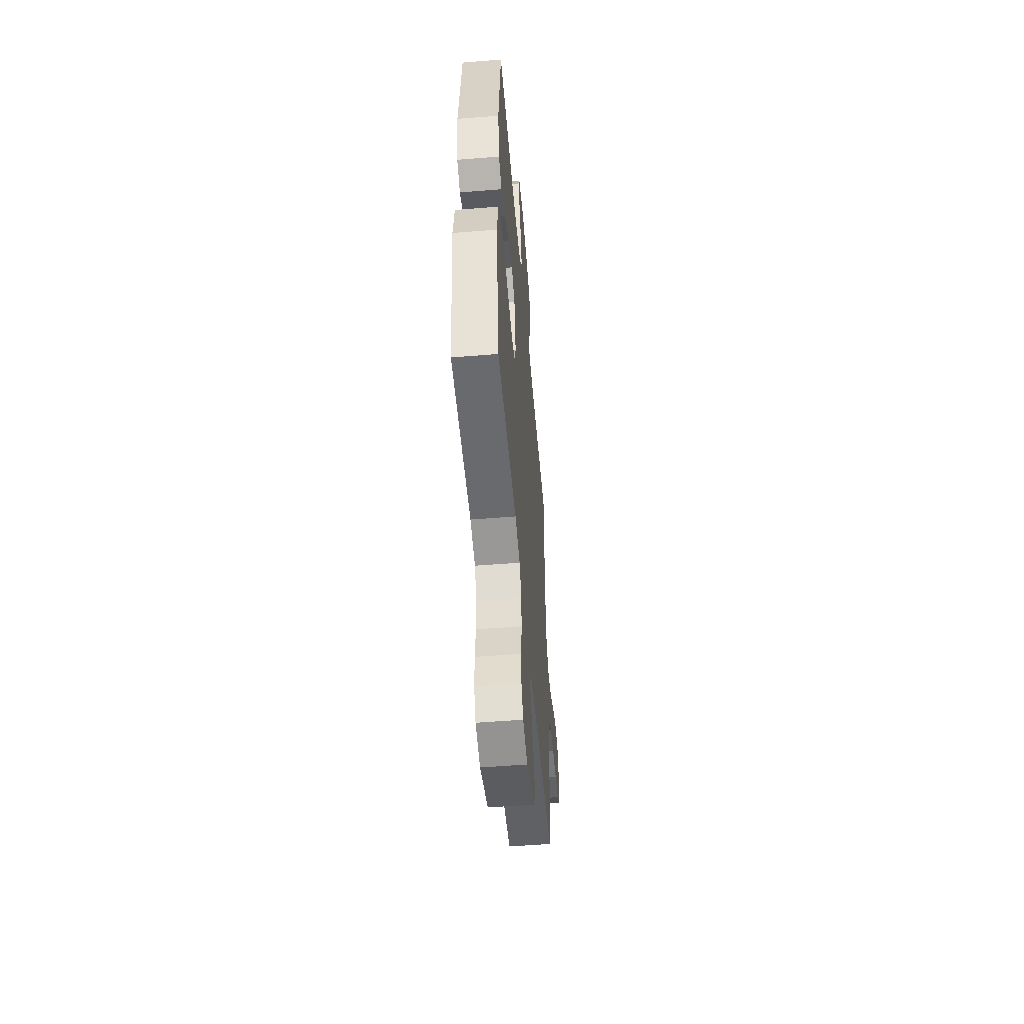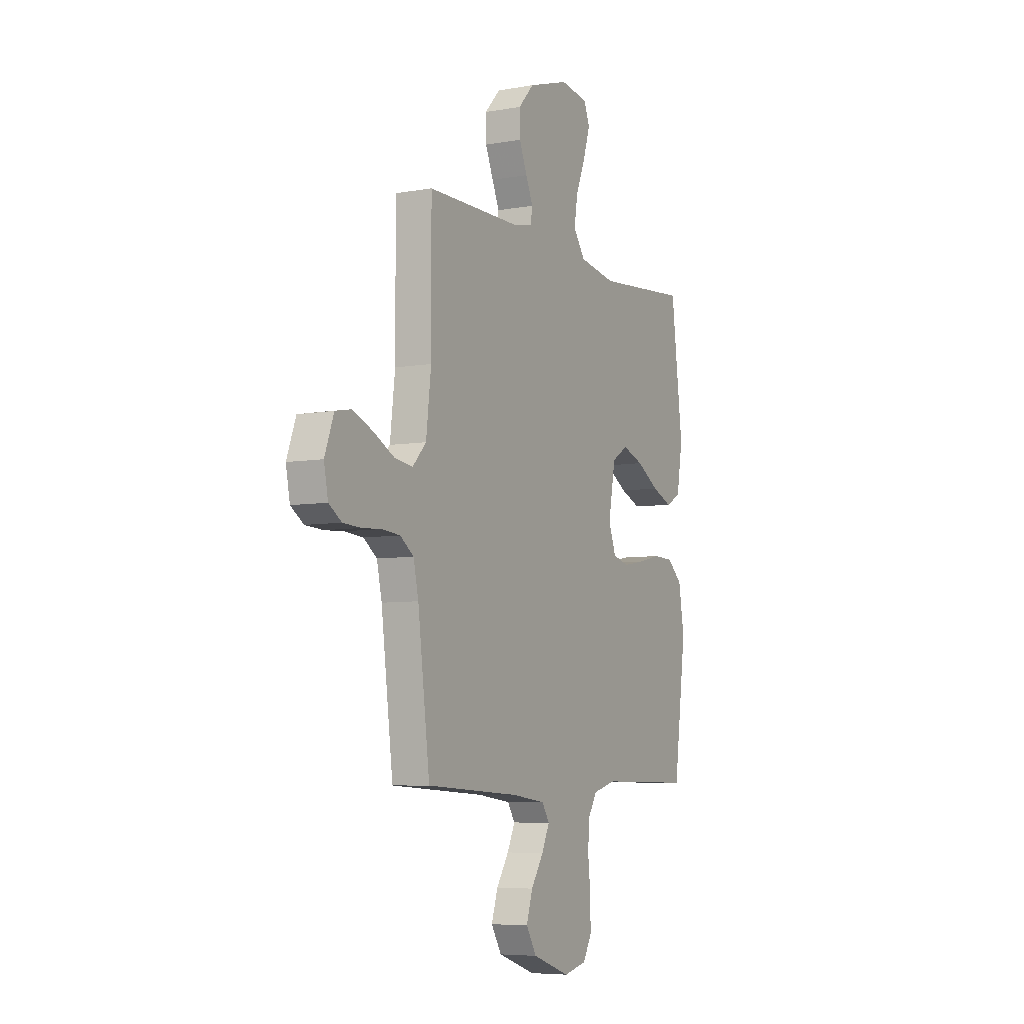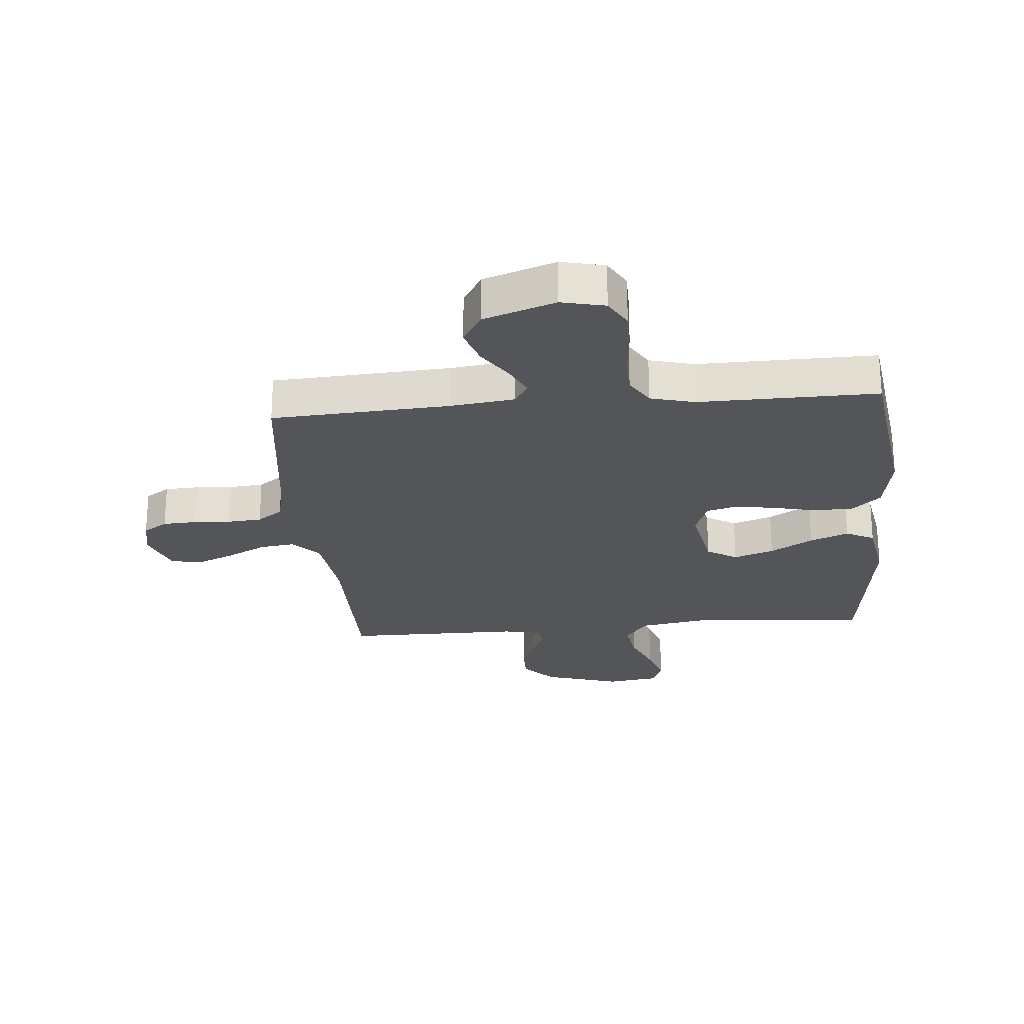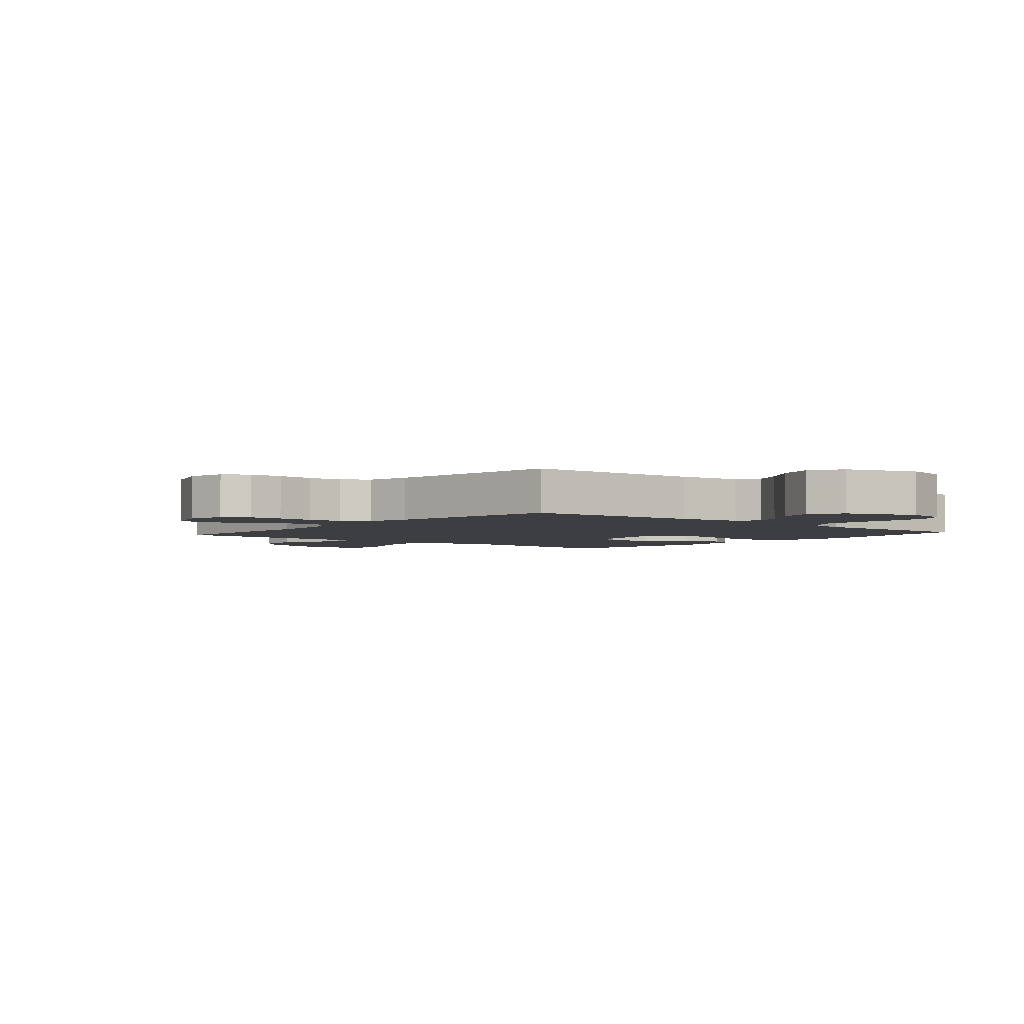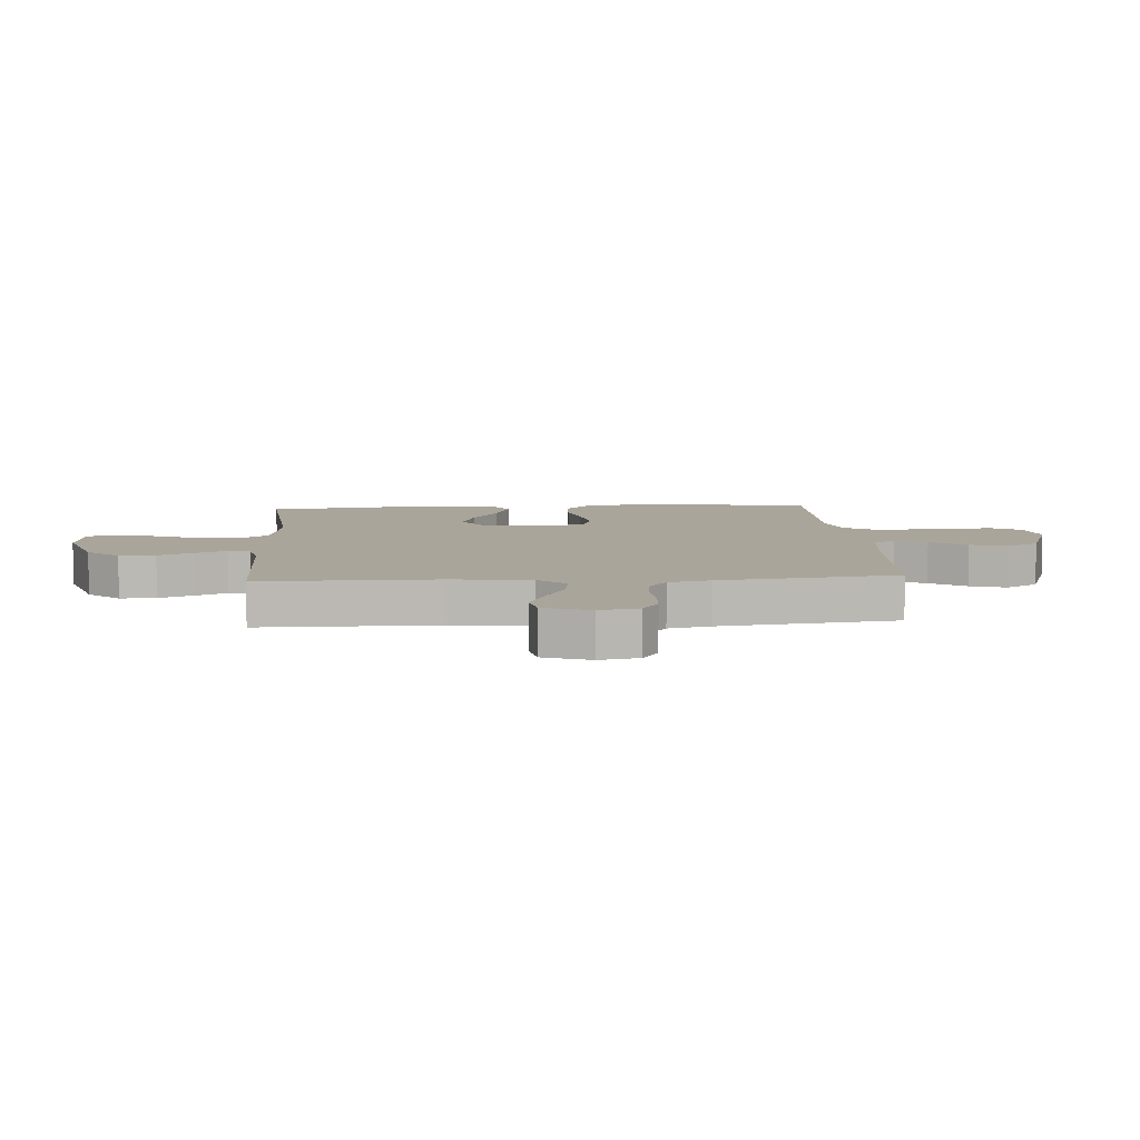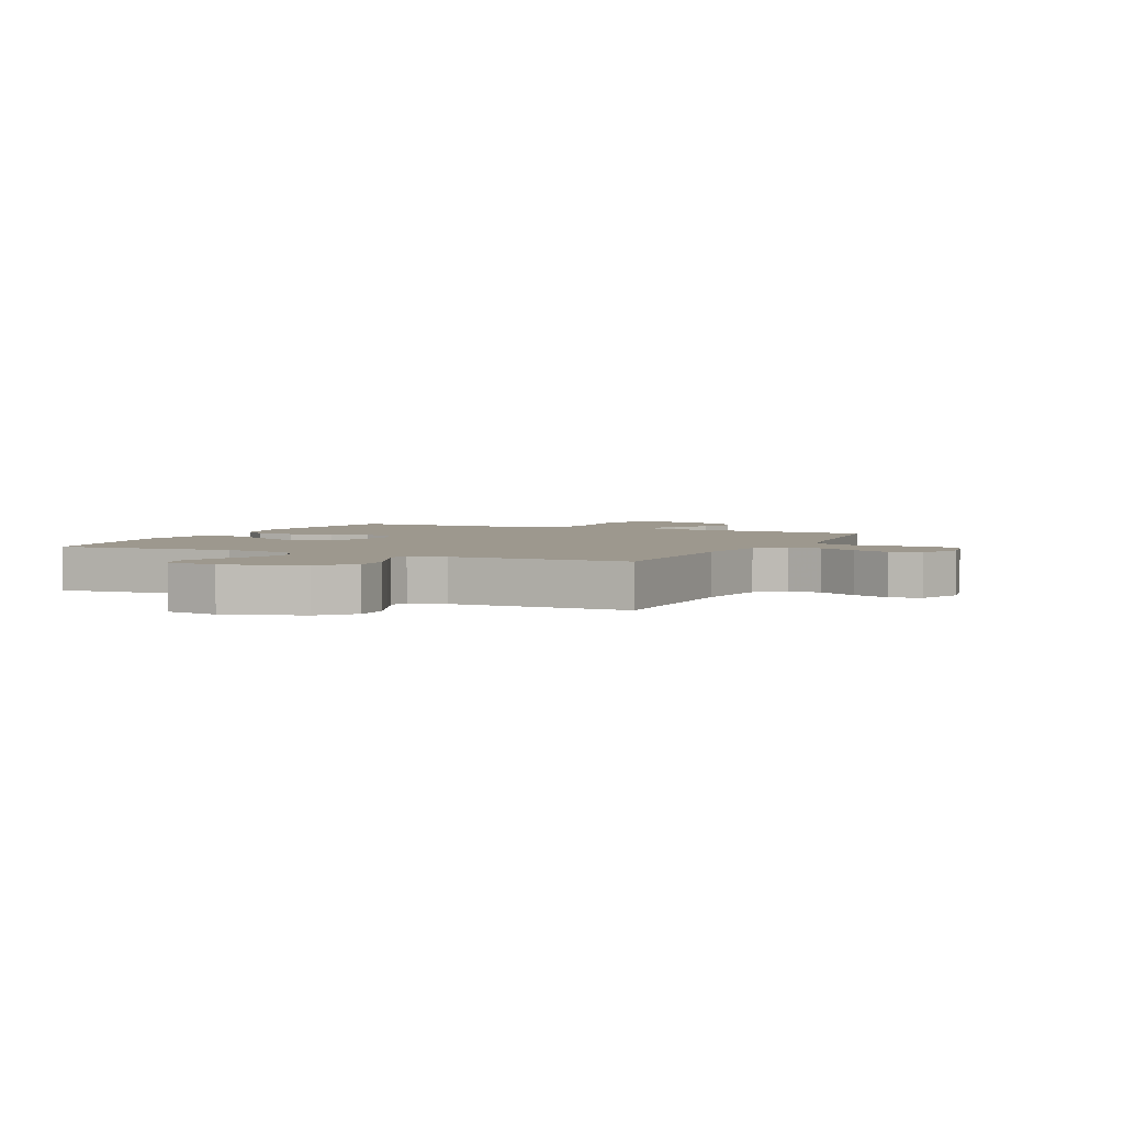
<metadata>
{"format":"obj","ext":"obj","renderer":"f3d","projection":"perspective","resolution":1024,"background":"white","views":[{"elev":-53.8,"azim":-85.1,"up":"+Z"},{"elev":-6.4,"azim":117.9,"up":"+Z"},{"elev":-24.3,"azim":-174.9,"up":"+Y"},{"elev":-3.2,"azim":139.6,"up":"+Y"},{"elev":7.6,"azim":86.0,"up":"+Y"},{"elev":3.2,"azim":25.3,"up":"+Y"}]}
</metadata>
<code>
v 0.5 0.07 0.5
v 0.499 0.07 0.2
v 0.515 0.07 0.066
v 0.558 0.07 0.02
v 0.617 0.07 0.028
v 0.683 0.07 0.062
v 0.747 0.07 0.089
v 0.799 0.07 0.079
v 0.828 0.07 0
v 0.815 0.07 -0.066
v 0.774 0.07 -0.093
v 0.717 0.07 -0.096
v 0.655 0.07 -0.092
v 0.597 0.07 -0.097
v 0.554 0.07 -0.128
v 0.538 0.07 -0.2
v 0.5 0.07 -0.5
v 0.2 0.07 -0.518
v 0.093 0.07 -0.532
v 0.069 0.07 -0.569
v 0.094 0.07 -0.622
v 0.134 0.07 -0.683
v 0.154 0.07 -0.746
v 0.121 0.07 -0.801
v 0 0.07 -0.843
v -0.073 0.07 -0.826
v -0.101 0.07 -0.777
v -0.101 0.07 -0.709
v -0.093 0.07 -0.634
v -0.095 0.07 -0.566
v -0.125 0.07 -0.516
v -0.2 0.07 -0.496
v -0.5 0.07 -0.5
v -0.54 0.07 -0.2
v -0.522 0.07 -0.093
v -0.474 0.07 -0.05
v -0.408 0.07 -0.048
v -0.335 0.07 -0.065
v -0.267 0.07 -0.077
v -0.215 0.07 -0.063
v -0.191 0.07 0
v -0.214 0.07 0.123
v -0.265 0.07 0.155
v -0.333 0.07 0.131
v -0.405 0.07 0.088
v -0.47 0.07 0.062
v -0.518 0.07 0.087
v -0.537 0.07 0.2
v -0.5 0.07 0.5
v -0.2 0.07 0.474
v -0.082 0.07 0.494
v -0.044 0.07 0.546
v -0.055 0.07 0.616
v -0.086 0.07 0.692
v -0.107 0.07 0.76
v -0.089 0.07 0.806
v 0 0.07 0.819
v 0.13 0.07 0.778
v 0.18 0.07 0.724
v 0.179 0.07 0.663
v 0.154 0.07 0.603
v 0.131 0.07 0.551
v 0.137 0.07 0.514
v 0.2 0.07 0.501
v 0.5 0 0.5
v 0.499 0 0.2
v 0.515 0 0.066
v 0.558 0 0.02
v 0.617 0 0.028
v 0.683 0 0.062
v 0.747 0 0.089
v 0.799 0 0.079
v 0.828 0 0
v 0.815 0 -0.066
v 0.774 0 -0.093
v 0.717 0 -0.096
v 0.655 0 -0.092
v 0.597 0 -0.097
v 0.554 0 -0.128
v 0.538 0 -0.2
v 0.5 0 -0.5
v 0.2 0 -0.518
v 0.093 0 -0.532
v 0.069 0 -0.569
v 0.094 0 -0.622
v 0.134 0 -0.683
v 0.154 0 -0.746
v 0.121 0 -0.801
v 0 0 -0.843
v -0.073 0 -0.826
v -0.101 0 -0.777
v -0.101 0 -0.709
v -0.093 0 -0.634
v -0.095 0 -0.566
v -0.125 0 -0.516
v -0.2 0 -0.496
v -0.5 0 -0.5
v -0.54 0 -0.2
v -0.522 0 -0.093
v -0.474 0 -0.05
v -0.408 0 -0.048
v -0.335 0 -0.065
v -0.267 0 -0.077
v -0.215 0 -0.063
v -0.191 0 0
v -0.214 0 0.123
v -0.265 0 0.155
v -0.333 0 0.131
v -0.405 0 0.088
v -0.47 0 0.062
v -0.518 0 0.087
v -0.537 0 0.2
v -0.5 0 0.5
v -0.2 0 0.474
v -0.082 0 0.494
v -0.044 0 0.546
v -0.055 0 0.616
v -0.086 0 0.692
v -0.107 0 0.76
v -0.089 0 0.806
v 0 0 0.819
v 0.13 0 0.778
v 0.18 0 0.724
v 0.179 0 0.663
v 0.154 0 0.603
v 0.131 0 0.551
v 0.137 0 0.514
v 0.2 0 0.501
f 60 61 62
f 59 60 62
f 58 59 62
f 57 58 62
f 56 57 62
f 55 56 62
f 54 55 62
f 53 54 62
f 52 53 62 63
f 51 52 63 64
f 48 49 50
f 47 48 50
f 46 47 50
f 45 46 50
f 44 45 50
f 51 64 1
f 50 51 1
f 44 50 1
f 43 44 1
f 36 37 38
f 35 36 38
f 34 35 38
f 33 34 38
f 32 33 38
f 31 32 38 39
f 30 31 39 40
f 27 28 29
f 26 27 29
f 25 26 29
f 24 25 29
f 23 24 29
f 22 23 29
f 21 22 29
f 20 21 29 30
f 30 40 41
f 20 30 41
f 19 20 41
f 16 17 18
f 19 41 42
f 18 19 42
f 16 18 42
f 15 16 42
f 11 12 13
f 10 11 13
f 9 10 13
f 8 9 13
f 7 8 13
f 6 7 13
f 5 6 13
f 4 5 13 14
f 42 43 1 2
f 14 15 42
f 4 14 42
f 3 4 42
f 2 3 42
f 126 125 124
f 126 124 123
f 126 123 122
f 126 122 121
f 126 121 120
f 126 120 119
f 126 119 118
f 126 118 117
f 127 126 117 116
f 128 127 116 115
f 114 113 112
f 114 112 111
f 114 111 110
f 114 110 109
f 114 109 108
f 65 128 115
f 65 115 114
f 65 114 108
f 65 108 107
f 102 101 100
f 102 100 99
f 102 99 98
f 102 98 97
f 102 97 96
f 103 102 96 95
f 104 103 95 94
f 93 92 91
f 93 91 90
f 93 90 89
f 93 89 88
f 93 88 87
f 93 87 86
f 93 86 85
f 94 93 85 84
f 105 104 94
f 105 94 84
f 105 84 83
f 82 81 80
f 106 105 83
f 106 83 82
f 106 82 80
f 106 80 79
f 77 76 75
f 77 75 74
f 77 74 73
f 77 73 72
f 77 72 71
f 77 71 70
f 77 70 69
f 78 77 69 68
f 66 65 107 106
f 106 79 78
f 106 78 68
f 106 68 67
f 106 67 66
f 1 65 66 2
f 2 66 67 3
f 3 67 68 4
f 4 68 69 5
f 5 69 70 6
f 6 70 71 7
f 7 71 72 8
f 8 72 73 9
f 9 73 74 10
f 10 74 75 11
f 11 75 76 12
f 12 76 77 13
f 13 77 78 14
f 14 78 79 15
f 15 79 80 16
f 16 80 81 17
f 17 81 82 18
f 18 82 83 19
f 19 83 84 20
f 20 84 85 21
f 21 85 86 22
f 22 86 87 23
f 23 87 88 24
f 24 88 89 25
f 25 89 90 26
f 26 90 91 27
f 27 91 92 28
f 28 92 93 29
f 29 93 94 30
f 30 94 95 31
f 31 95 96 32
f 32 96 97 33
f 33 97 98 34
f 34 98 99 35
f 35 99 100 36
f 36 100 101 37
f 37 101 102 38
f 38 102 103 39
f 39 103 104 40
f 40 104 105 41
f 41 105 106 42
f 42 106 107 43
f 43 107 108 44
f 44 108 109 45
f 45 109 110 46
f 46 110 111 47
f 47 111 112 48
f 48 112 113 49
f 49 113 114 50
f 50 114 115 51
f 51 115 116 52
f 52 116 117 53
f 53 117 118 54
f 54 118 119 55
f 55 119 120 56
f 56 120 121 57
f 57 121 122 58
f 58 122 123 59
f 59 123 124 60
f 60 124 125 61
f 61 125 126 62
f 62 126 127 63
f 63 127 128 64
f 64 128 65 1

</code>
